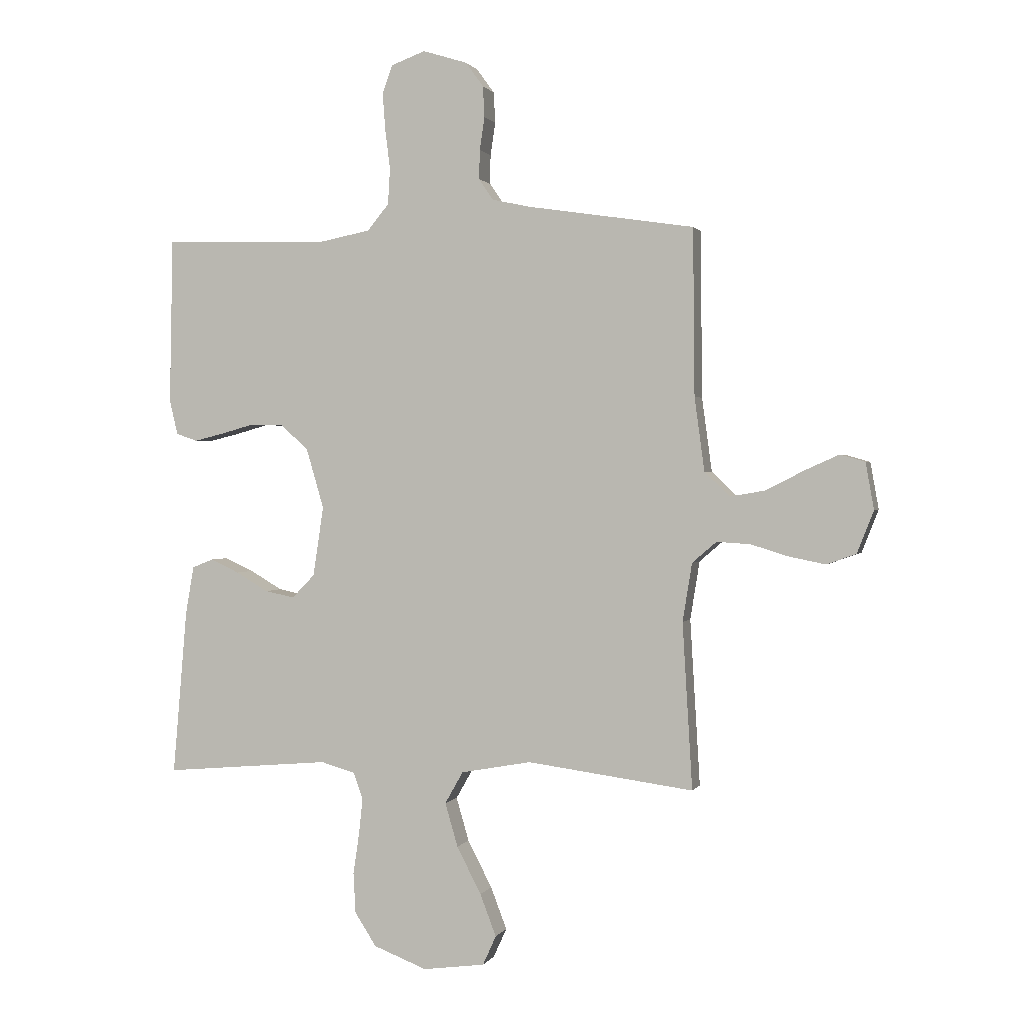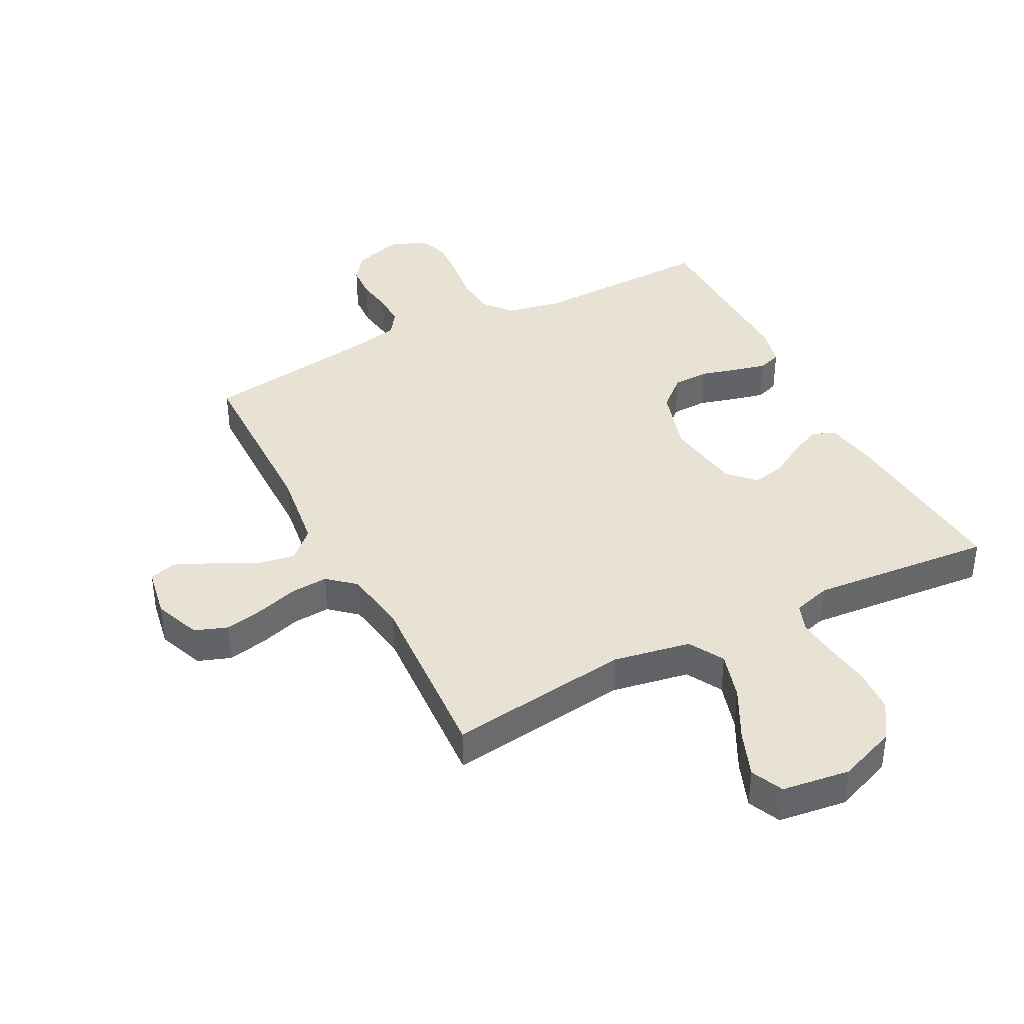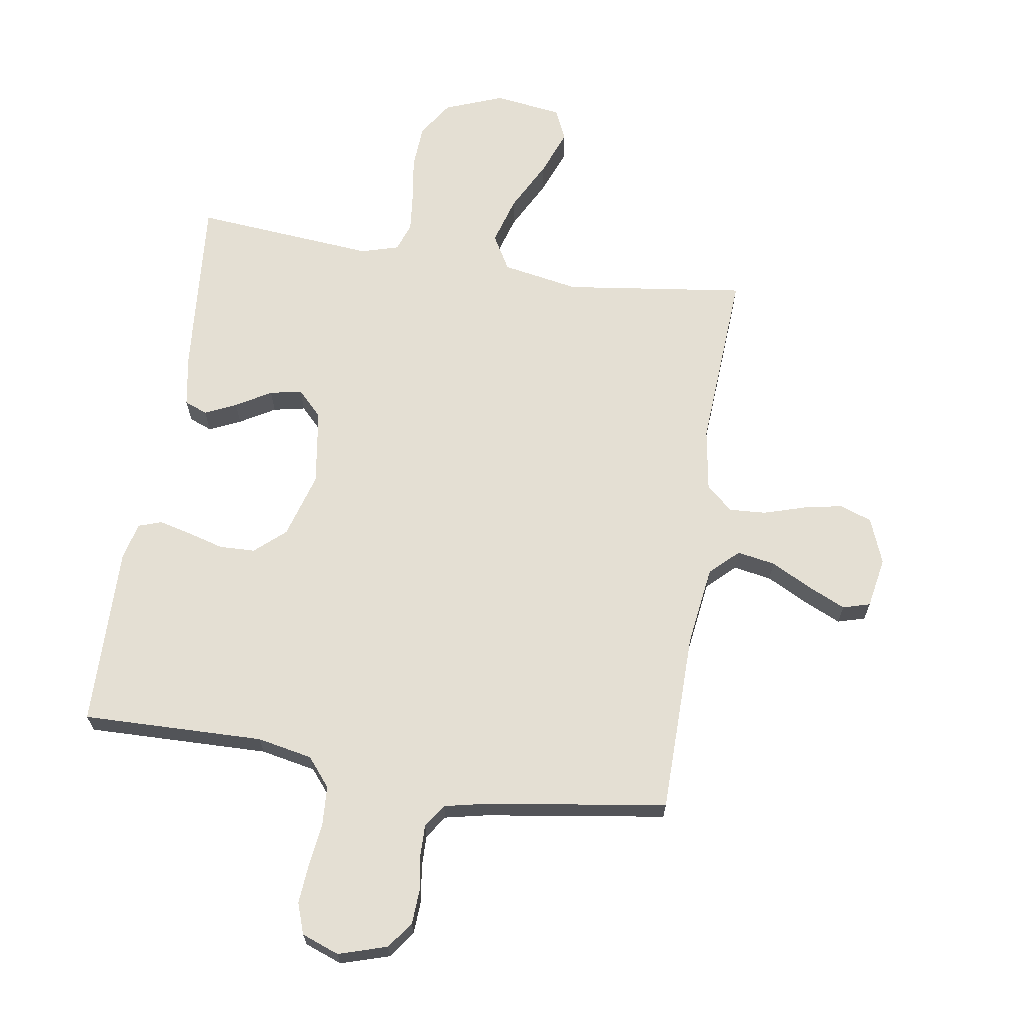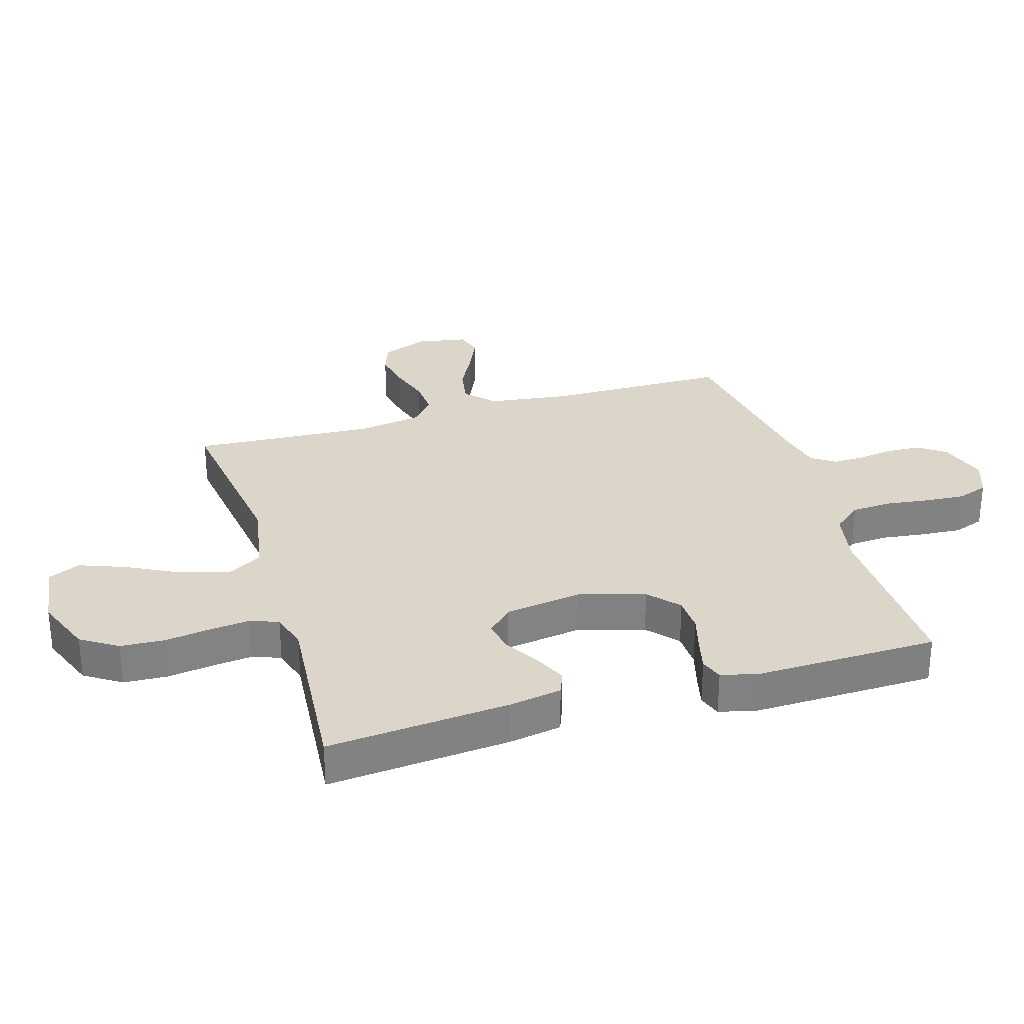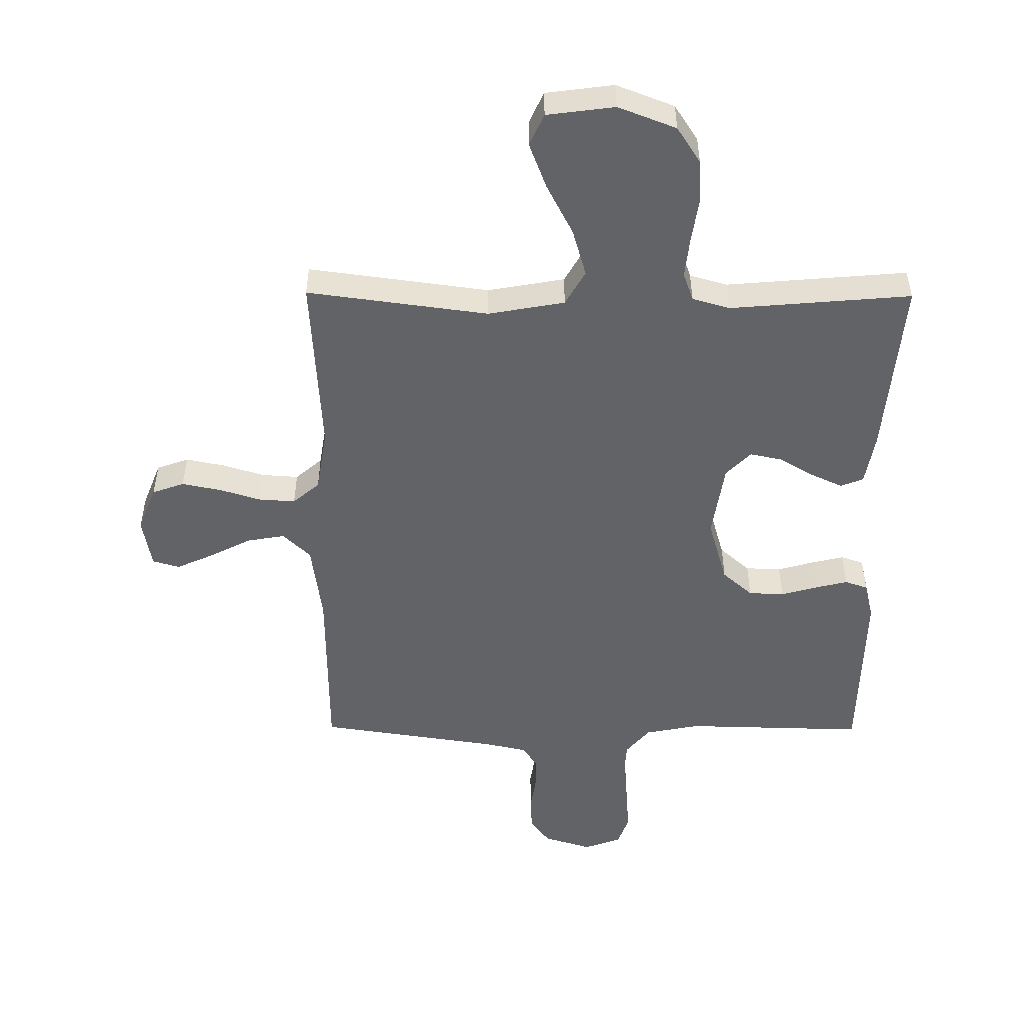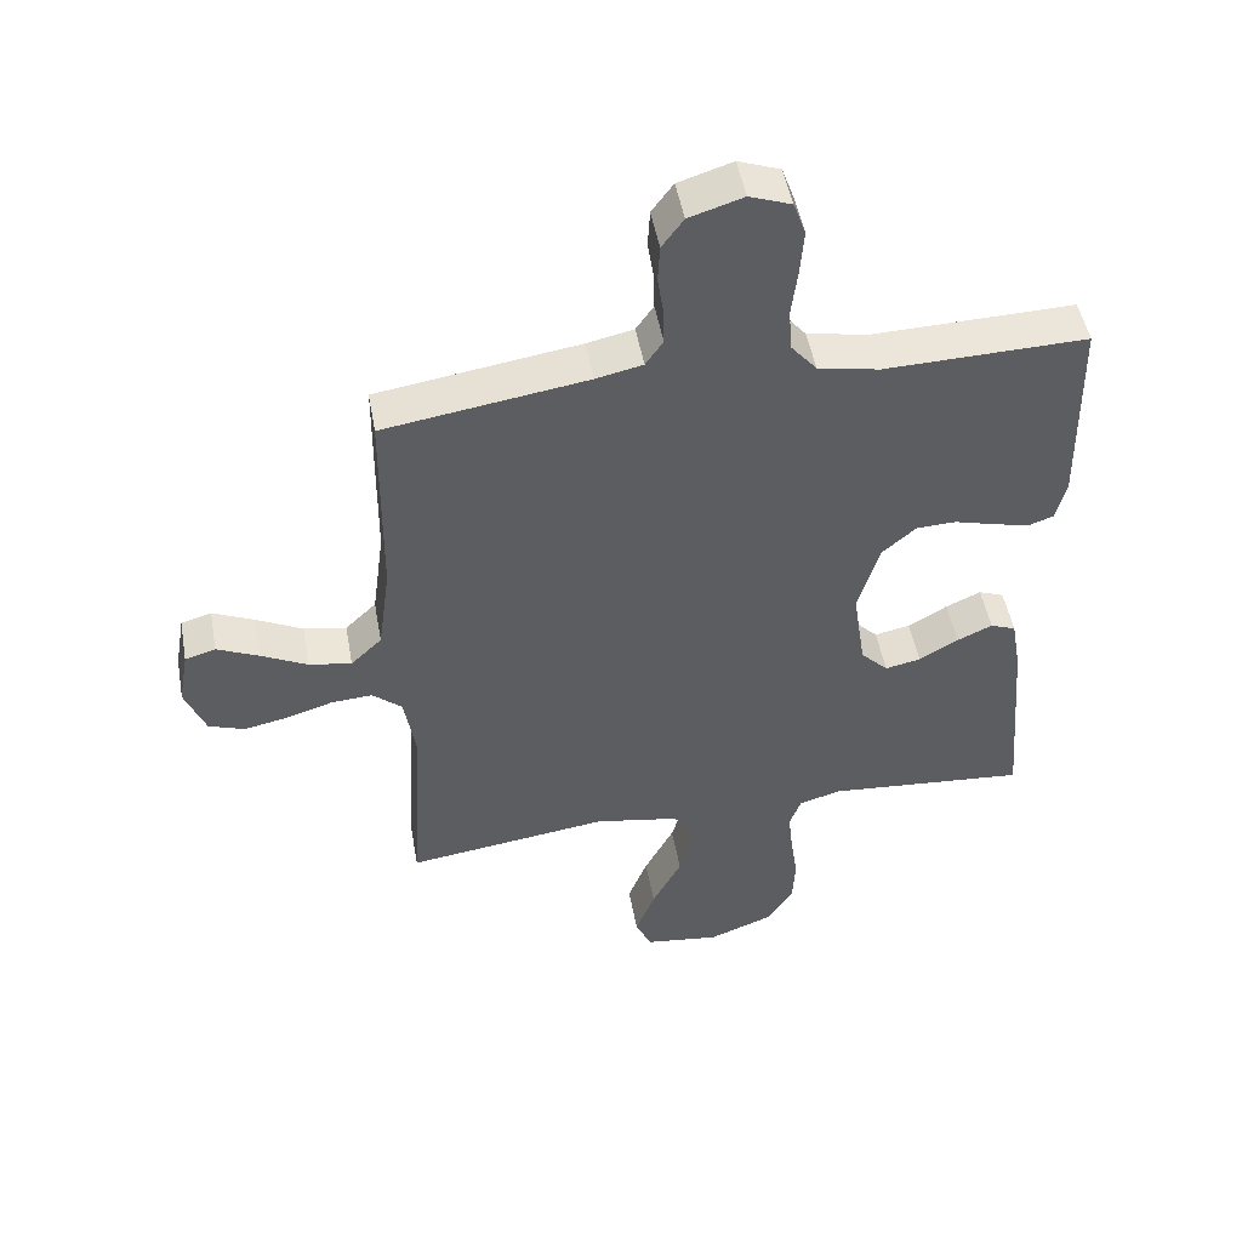
<metadata>
{"format":"obj","ext":"obj","renderer":"f3d","projection":"perspective","resolution":1024,"background":"white","views":[{"elev":1.1,"azim":15.8,"up":"+Z"},{"elev":39.7,"azim":152.7,"up":"+Y"},{"elev":66.5,"azim":9.0,"up":"+Y"},{"elev":29.7,"azim":-106.8,"up":"+Y"},{"elev":-50.8,"azim":179.6,"up":"+Y"},{"elev":49.6,"azim":169.7,"up":"+Z"}]}
</metadata>
<code>
v 0.5 0.07 0.5
v 0.503 0.07 0.2
v 0.521 0.07 0.067
v 0.567 0.07 0.023
v 0.63 0.07 0.034
v 0.698 0.07 0.069
v 0.76 0.07 0.097
v 0.805 0.07 0.084
v 0.82 0.07 0
v 0.79 0.07 -0.076
v 0.737 0.07 -0.095
v 0.672 0.07 -0.082
v 0.604 0.07 -0.061
v 0.543 0.07 -0.057
v 0.499 0.07 -0.095
v 0.482 0.07 -0.2
v 0.5 0.07 -0.5
v 0.2 0.07 -0.46
v 0.073 0.07 -0.483
v 0.04 0.07 -0.541
v 0.063 0.07 -0.62
v 0.107 0.07 -0.705
v 0.136 0.07 -0.781
v 0.112 0.07 -0.834
v 0 0.07 -0.849
v -0.096 0.07 -0.812
v -0.135 0.07 -0.752
v -0.139 0.07 -0.679
v -0.128 0.07 -0.605
v -0.121 0.07 -0.539
v -0.138 0.07 -0.492
v -0.2 0.07 -0.474
v -0.5 0.07 -0.5
v -0.474 0.07 -0.2
v -0.459 0.07 -0.114
v -0.421 0.07 -0.099
v -0.369 0.07 -0.123
v -0.311 0.07 -0.157
v -0.258 0.07 -0.168
v -0.217 0.07 -0.126
v -0.198 0.07 0
v -0.23 0.07 0.109
v -0.28 0.07 0.153
v -0.339 0.07 0.155
v -0.4 0.07 0.138
v -0.453 0.07 0.125
v -0.491 0.07 0.138
v -0.506 0.07 0.2
v -0.5 0.07 0.5
v -0.2 0.07 0.493
v -0.109 0.07 0.511
v -0.07 0.07 0.558
v -0.066 0.07 0.623
v -0.075 0.07 0.694
v -0.08 0.07 0.761
v -0.062 0.07 0.812
v 0 0.07 0.835
v 0.08 0.07 0.81
v 0.112 0.07 0.766
v 0.115 0.07 0.71
v 0.106 0.07 0.651
v 0.105 0.07 0.598
v 0.131 0.07 0.56
v 0.2 0.07 0.545
v 0.5 0 0.5
v 0.503 0 0.2
v 0.521 0 0.067
v 0.567 0 0.023
v 0.63 0 0.034
v 0.698 0 0.069
v 0.76 0 0.097
v 0.805 0 0.084
v 0.82 0 0
v 0.79 0 -0.076
v 0.737 0 -0.095
v 0.672 0 -0.082
v 0.604 0 -0.061
v 0.543 0 -0.057
v 0.499 0 -0.095
v 0.482 0 -0.2
v 0.5 0 -0.5
v 0.2 0 -0.46
v 0.073 0 -0.483
v 0.04 0 -0.541
v 0.063 0 -0.62
v 0.107 0 -0.705
v 0.136 0 -0.781
v 0.112 0 -0.834
v 0 0 -0.849
v -0.096 0 -0.812
v -0.135 0 -0.752
v -0.139 0 -0.679
v -0.128 0 -0.605
v -0.121 0 -0.539
v -0.138 0 -0.492
v -0.2 0 -0.474
v -0.5 0 -0.5
v -0.474 0 -0.2
v -0.459 0 -0.114
v -0.421 0 -0.099
v -0.369 0 -0.123
v -0.311 0 -0.157
v -0.258 0 -0.168
v -0.217 0 -0.126
v -0.198 0 0
v -0.23 0 0.109
v -0.28 0 0.153
v -0.339 0 0.155
v -0.4 0 0.138
v -0.453 0 0.125
v -0.491 0 0.138
v -0.506 0 0.2
v -0.5 0 0.5
v -0.2 0 0.493
v -0.109 0 0.511
v -0.07 0 0.558
v -0.066 0 0.623
v -0.075 0 0.694
v -0.08 0 0.761
v -0.062 0 0.812
v 0 0 0.835
v 0.08 0 0.81
v 0.112 0 0.766
v 0.115 0 0.71
v 0.106 0 0.651
v 0.105 0 0.598
v 0.131 0 0.56
v 0.2 0 0.545
f 58 59 60 61
f 58 61 62
f 57 58 62
f 56 57 62
f 53 54 55 56
f 53 56 62 63
f 47 48 49 50
f 47 50 51
f 44 45 46 47
f 44 47 51
f 43 44 51 52
f 35 36 37 38
f 33 34 35 38
f 32 33 38 39
f 31 32 39 40
f 26 27 28 29
f 26 29 30
f 25 26 30
f 21 22 23 24
f 20 21 24 25
f 16 17 18
f 15 16 18 19
f 10 11 12 13
f 8 9 10 13
f 8 13 14
f 5 6 7 8
f 5 8 14
f 4 5 14 15
f 64 1 2
f 63 64 2 3
f 52 53 63 3
f 42 43 52 3
f 30 31 40 41
f 20 25 30 41
f 19 20 41 42
f 15 19 42
f 3 4 15 42
f 125 124 123 122
f 126 125 122
f 126 122 121
f 126 121 120
f 120 119 118 117
f 127 126 120 117
f 114 113 112 111
f 115 114 111
f 111 110 109 108
f 115 111 108
f 116 115 108 107
f 102 101 100 99
f 102 99 98 97
f 103 102 97 96
f 104 103 96 95
f 93 92 91 90
f 94 93 90
f 94 90 89
f 88 87 86 85
f 89 88 85 84
f 82 81 80
f 83 82 80 79
f 77 76 75 74
f 77 74 73 72
f 78 77 72
f 72 71 70 69
f 78 72 69
f 79 78 69 68
f 66 65 128
f 67 66 128 127
f 67 127 117 116
f 67 116 107 106
f 105 104 95 94
f 105 94 89 84
f 106 105 84 83
f 106 83 79
f 106 79 68 67
f 1 65 66 2
f 2 66 67 3
f 3 67 68 4
f 4 68 69 5
f 5 69 70 6
f 6 70 71 7
f 7 71 72 8
f 8 72 73 9
f 9 73 74 10
f 10 74 75 11
f 11 75 76 12
f 12 76 77 13
f 13 77 78 14
f 14 78 79 15
f 15 79 80 16
f 16 80 81 17
f 17 81 82 18
f 18 82 83 19
f 19 83 84 20
f 20 84 85 21
f 21 85 86 22
f 22 86 87 23
f 23 87 88 24
f 24 88 89 25
f 25 89 90 26
f 26 90 91 27
f 27 91 92 28
f 28 92 93 29
f 29 93 94 30
f 30 94 95 31
f 31 95 96 32
f 32 96 97 33
f 33 97 98 34
f 34 98 99 35
f 35 99 100 36
f 36 100 101 37
f 37 101 102 38
f 38 102 103 39
f 39 103 104 40
f 40 104 105 41
f 41 105 106 42
f 42 106 107 43
f 43 107 108 44
f 44 108 109 45
f 45 109 110 46
f 46 110 111 47
f 47 111 112 48
f 48 112 113 49
f 49 113 114 50
f 50 114 115 51
f 51 115 116 52
f 52 116 117 53
f 53 117 118 54
f 54 118 119 55
f 55 119 120 56
f 56 120 121 57
f 57 121 122 58
f 58 122 123 59
f 59 123 124 60
f 60 124 125 61
f 61 125 126 62
f 62 126 127 63
f 63 127 128 64
f 64 128 65 1

</code>
